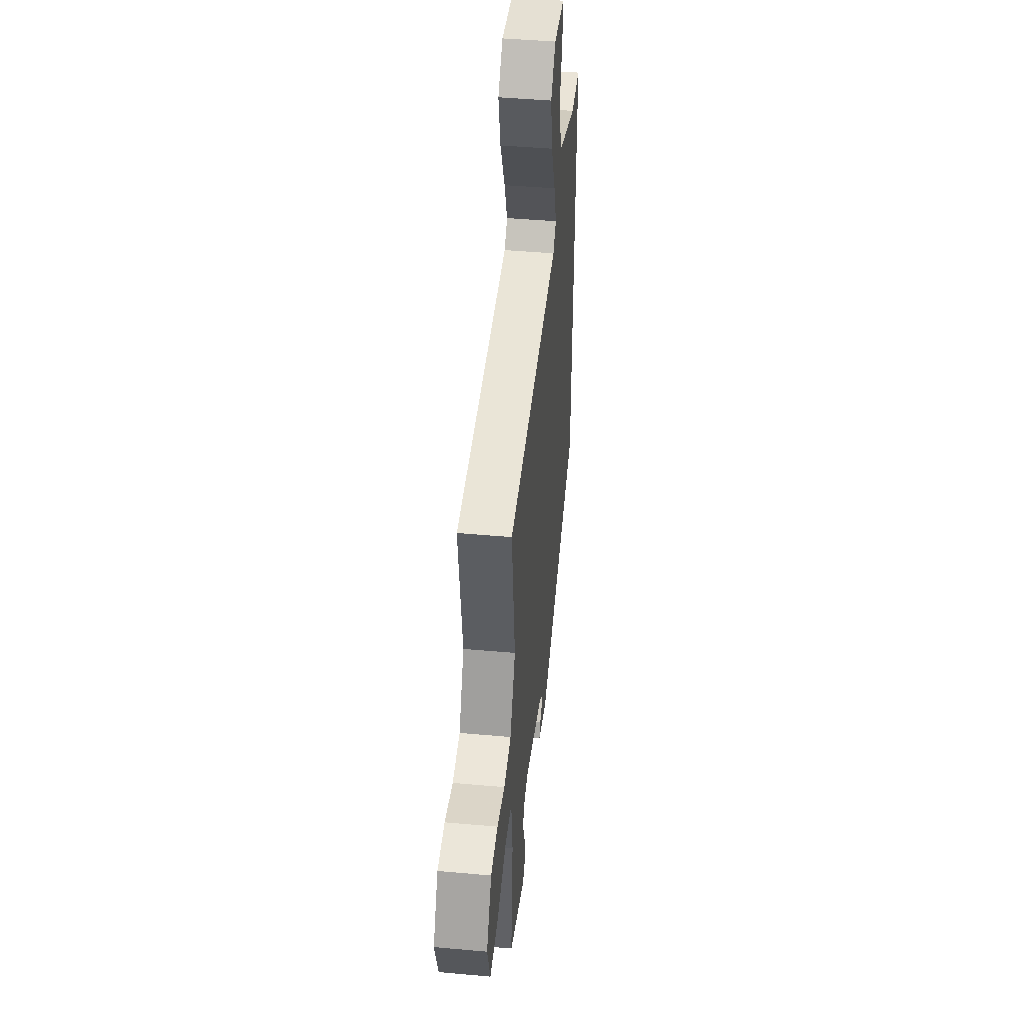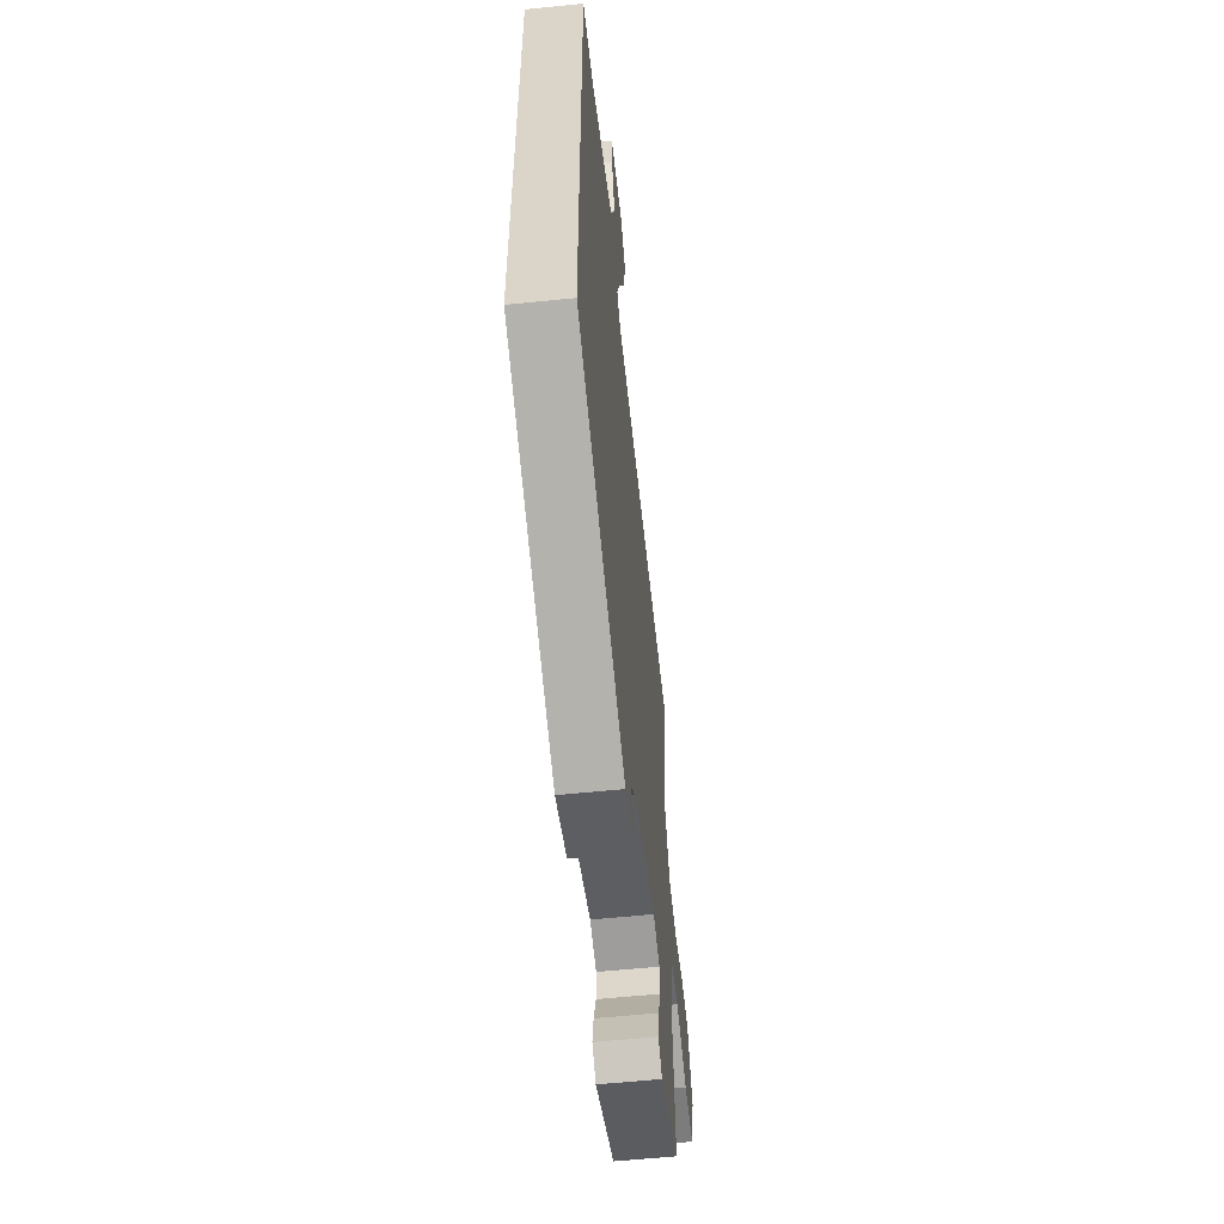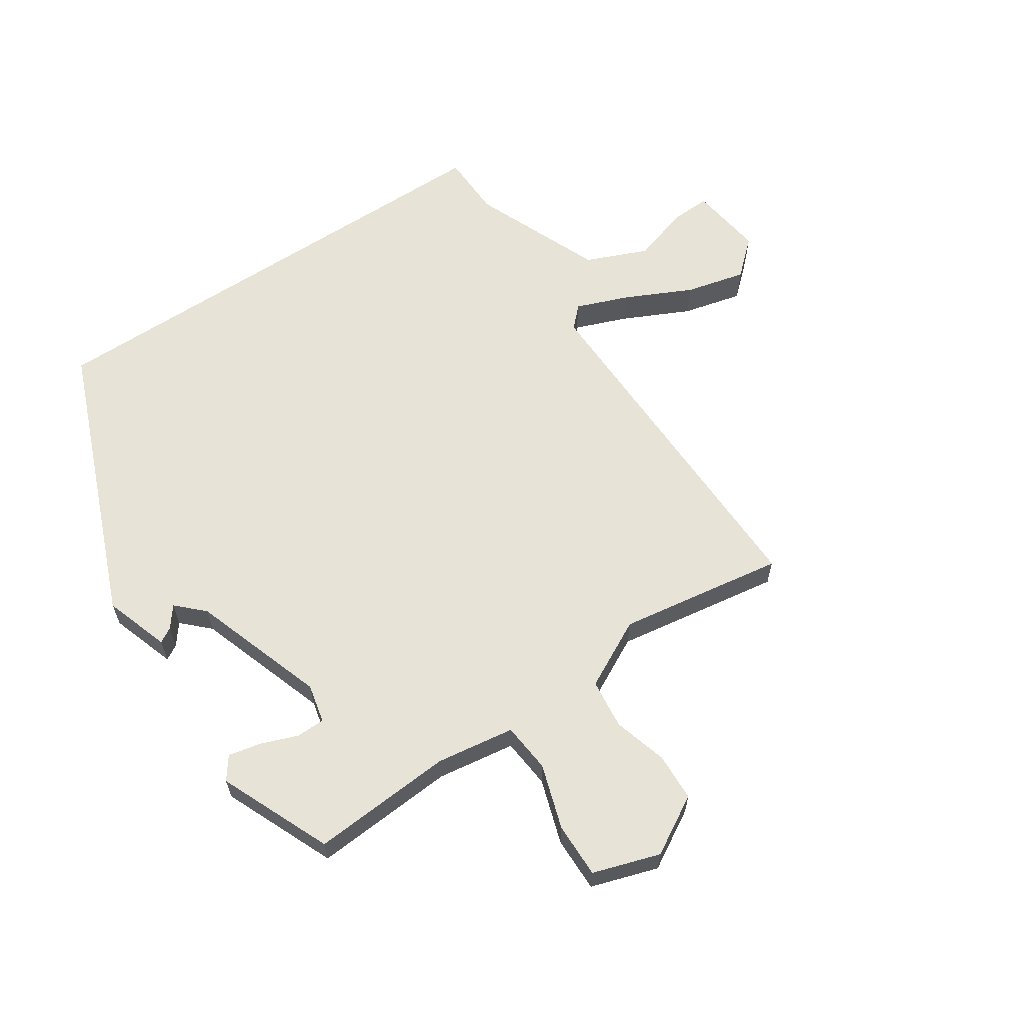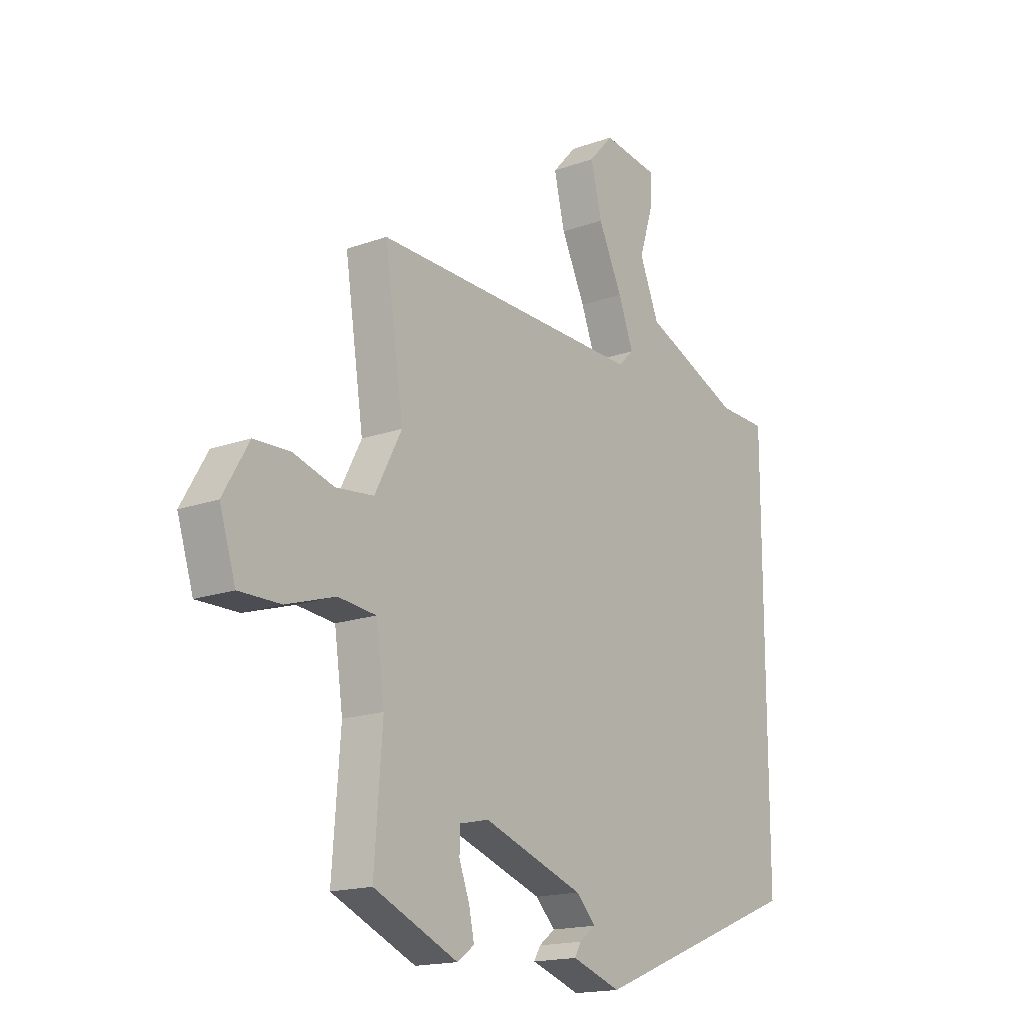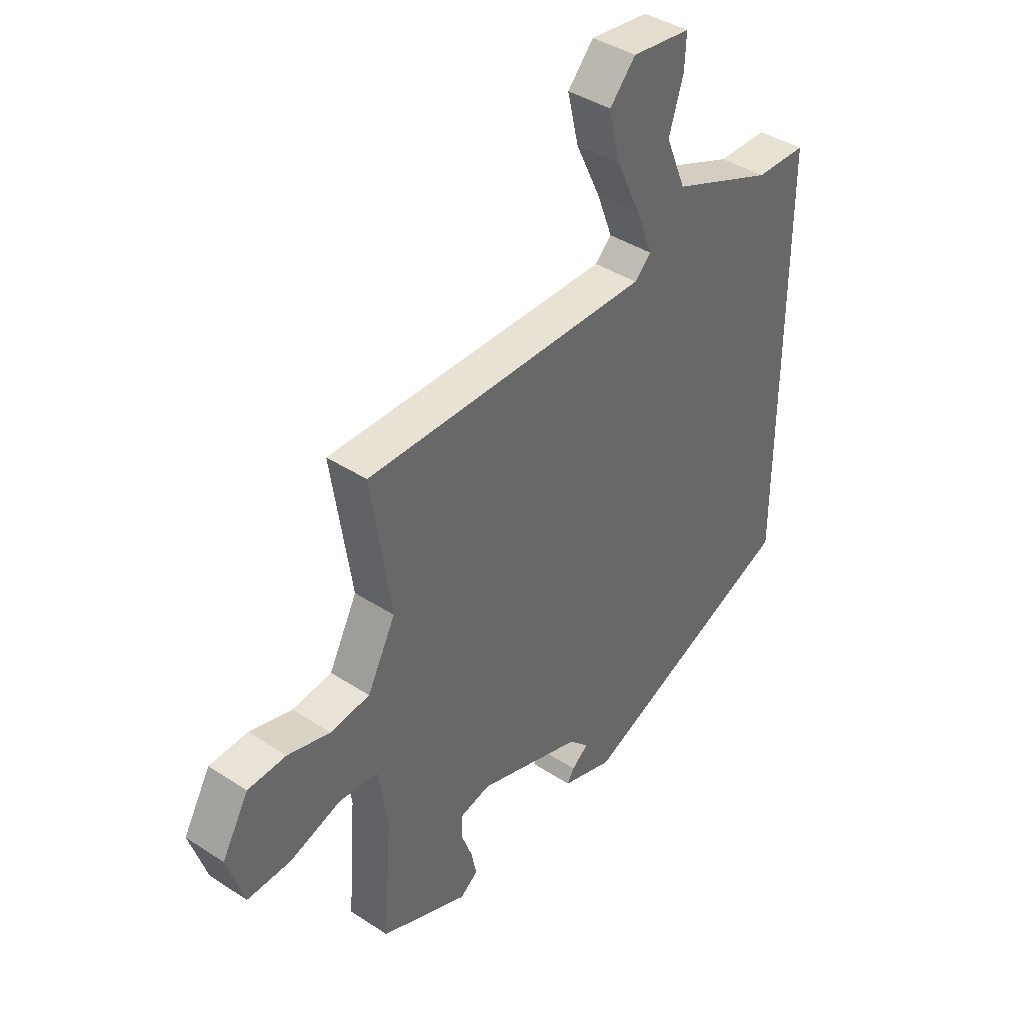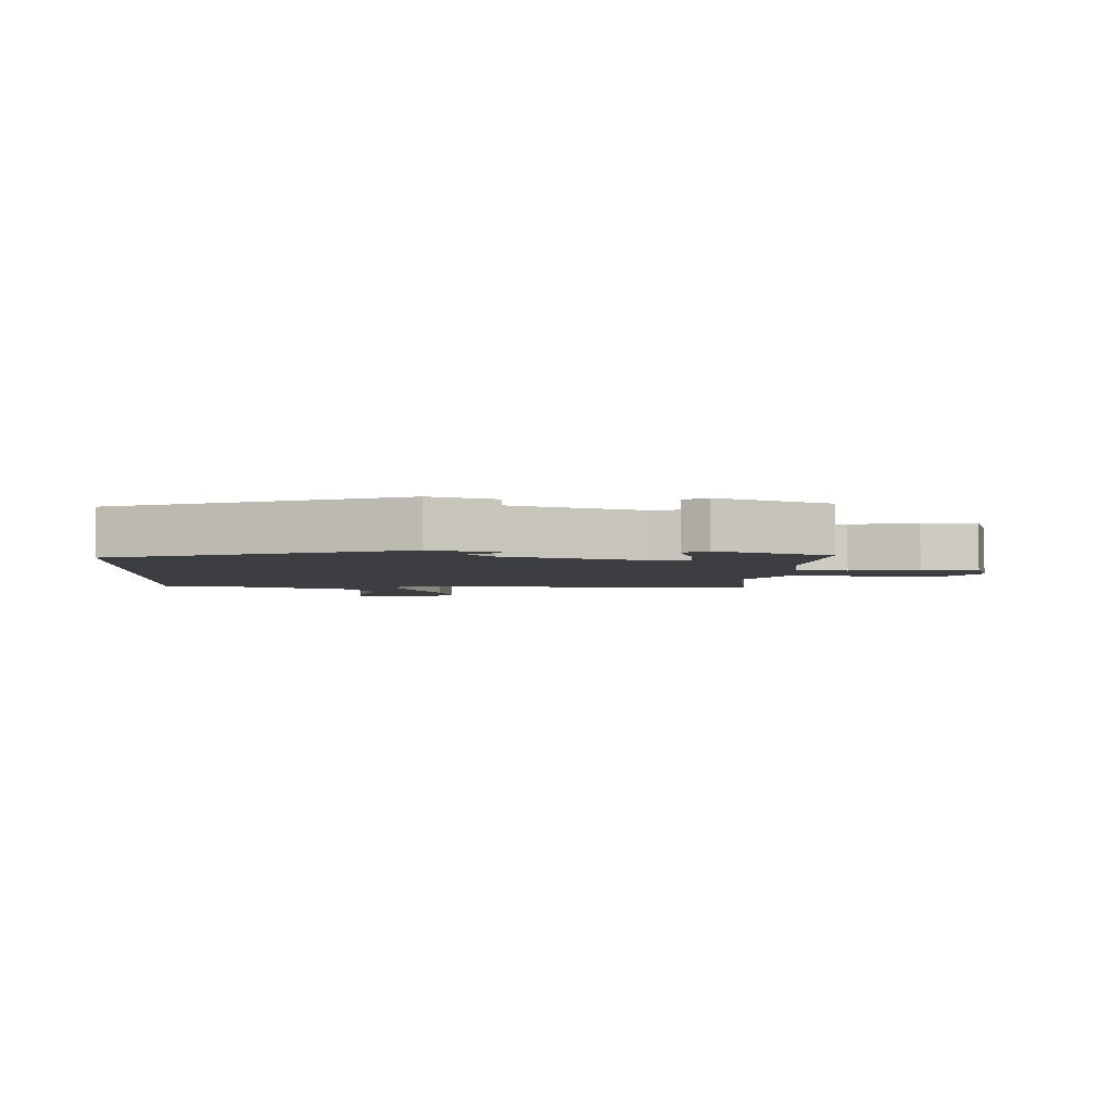
<metadata>
{"format":"obj","ext":"obj","renderer":"f3d","projection":"perspective","resolution":1024,"background":"white","views":[{"elev":45.4,"azim":-84.1,"up":"+Z"},{"elev":-58.2,"azim":96.0,"up":"+Z"},{"elev":62.0,"azim":-123.5,"up":"+Y"},{"elev":-17.0,"azim":-54.1,"up":"+Z"},{"elev":40.6,"azim":-51.4,"up":"+Z"},{"elev":-3.6,"azim":177.2,"up":"+Y"}]}
</metadata>
<code>
v -0.503 0.07 -0.417
v -0.486 0.07 -0.189
v -0.504 0.07 -0.064
v -0.584 0.07 -0.056
v -0.688 0.07 -0.089
v -0.776 0.07 -0.09
v -0.81 0.07 0.017
v -0.756 0.07 0.11
v -0.679 0.07 0.113
v -0.593 0.07 0.088
v -0.513 0.07 0.097
v -0.456 0.07 0.206
v -0.496 0.07 0.472
v 0.082 0.07 0.46
v 0.115 0.07 0.492
v 0.083 0.07 0.576
v 0.032 0.07 0.683
v 0.009 0.07 0.779
v 0.061 0.07 0.836
v 0.18 0.07 0.82
v 0.177 0.07 0.756
v 0.148 0.07 0.664
v 0.189 0.07 0.565
v 0.397 0.07 0.479
v 0.5 0.07 0.476
v 0.5 0.07 -0.318
v 0.051 0.07 -0.497
v -0.053 0.07 -0.462
v -0.039 0.07 -0.438
v -0.005 0.07 -0.412
v -0.046 0.07 -0.37
v -0.259 0.07 -0.297
v -0.321 0.07 -0.311
v -0.322 0.07 -0.357
v -0.3 0.07 -0.416
v -0.289 0.07 -0.468
v -0.325 0.07 -0.494
v -0.503 0 -0.417
v -0.486 0 -0.189
v -0.504 0 -0.064
v -0.584 0 -0.056
v -0.688 0 -0.089
v -0.776 0 -0.09
v -0.81 0 0.017
v -0.756 0 0.11
v -0.679 0 0.113
v -0.593 0 0.088
v -0.513 0 0.097
v -0.456 0 0.206
v -0.496 0 0.472
v 0.082 0 0.46
v 0.115 0 0.492
v 0.083 0 0.576
v 0.032 0 0.683
v 0.009 0 0.779
v 0.061 0 0.836
v 0.18 0 0.82
v 0.177 0 0.756
v 0.148 0 0.664
v 0.189 0 0.565
v 0.397 0 0.479
v 0.5 0 0.476
v 0.5 0 -0.318
v 0.051 0 -0.497
v -0.053 0 -0.462
v -0.039 0 -0.438
v -0.005 0 -0.412
v -0.046 0 -0.37
v -0.259 0 -0.297
v -0.321 0 -0.311
v -0.322 0 -0.357
v -0.3 0 -0.416
v -0.289 0 -0.468
v -0.325 0 -0.494
f 34 35 36 37
f 33 34 37 1
f 27 28 29 30
f 25 26 27 30
f 24 25 30 31
f 23 24 31 32
f 19 20 21 22
f 16 17 18 19
f 15 16 19 22
f 12 13 14
f 11 12 14
f 7 8 9 10
f 7 10 11
f 4 5 6 7
f 3 4 7 11
f 2 3 11 14
f 33 1 2 14
f 15 22 23
f 15 23 32 33
f 14 15 33
f 74 73 72 71
f 38 74 71 70
f 67 66 65 64
f 67 64 63 62
f 68 67 62 61
f 69 68 61 60
f 59 58 57 56
f 56 55 54 53
f 59 56 53 52
f 51 50 49
f 51 49 48
f 47 46 45 44
f 48 47 44
f 44 43 42 41
f 48 44 41 40
f 51 48 40 39
f 51 39 38 70
f 60 59 52
f 70 69 60 52
f 70 52 51
f 1 38 39 2
f 2 39 40 3
f 3 40 41 4
f 4 41 42 5
f 5 42 43 6
f 6 43 44 7
f 7 44 45 8
f 8 45 46 9
f 9 46 47 10
f 10 47 48 11
f 11 48 49 12
f 12 49 50 13
f 13 50 51 14
f 14 51 52 15
f 15 52 53 16
f 16 53 54 17
f 17 54 55 18
f 18 55 56 19
f 19 56 57 20
f 20 57 58 21
f 21 58 59 22
f 22 59 60 23
f 23 60 61 24
f 24 61 62 25
f 25 62 63 26
f 26 63 64 27
f 27 64 65 28
f 28 65 66 29
f 29 66 67 30
f 30 67 68 31
f 31 68 69 32
f 32 69 70 33
f 33 70 71 34
f 34 71 72 35
f 35 72 73 36
f 36 73 74 37
f 37 74 38 1

</code>
